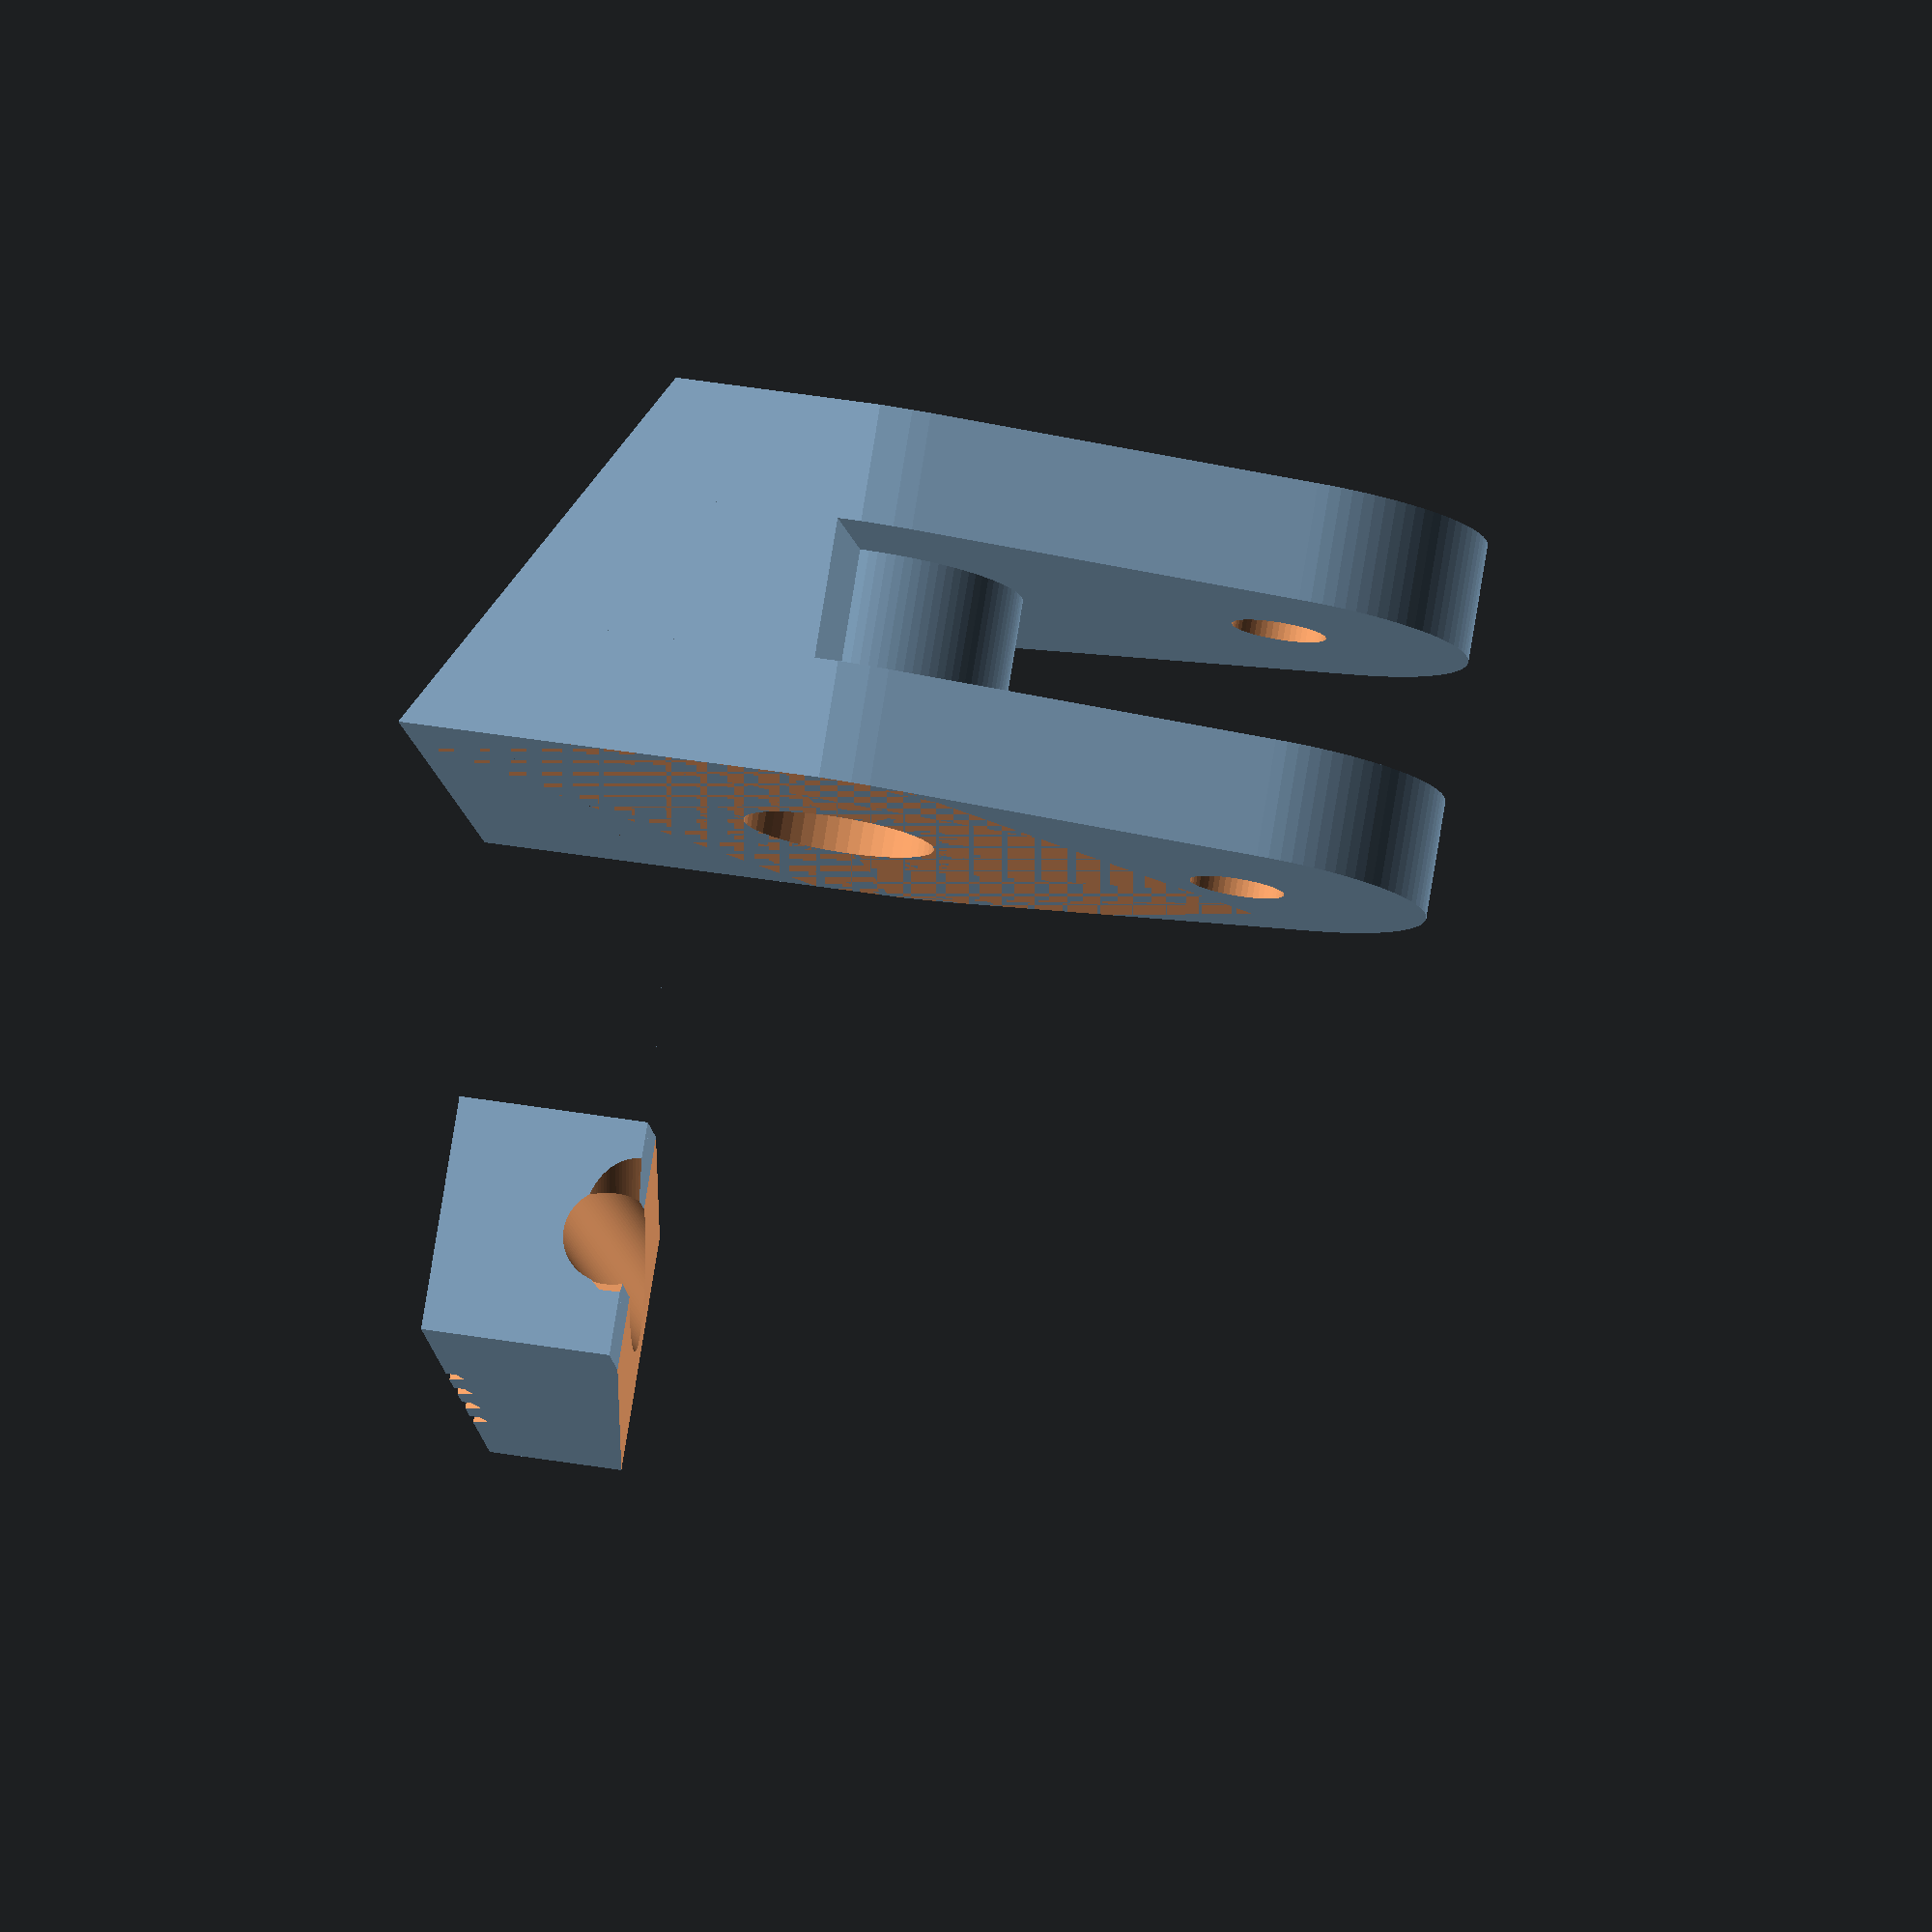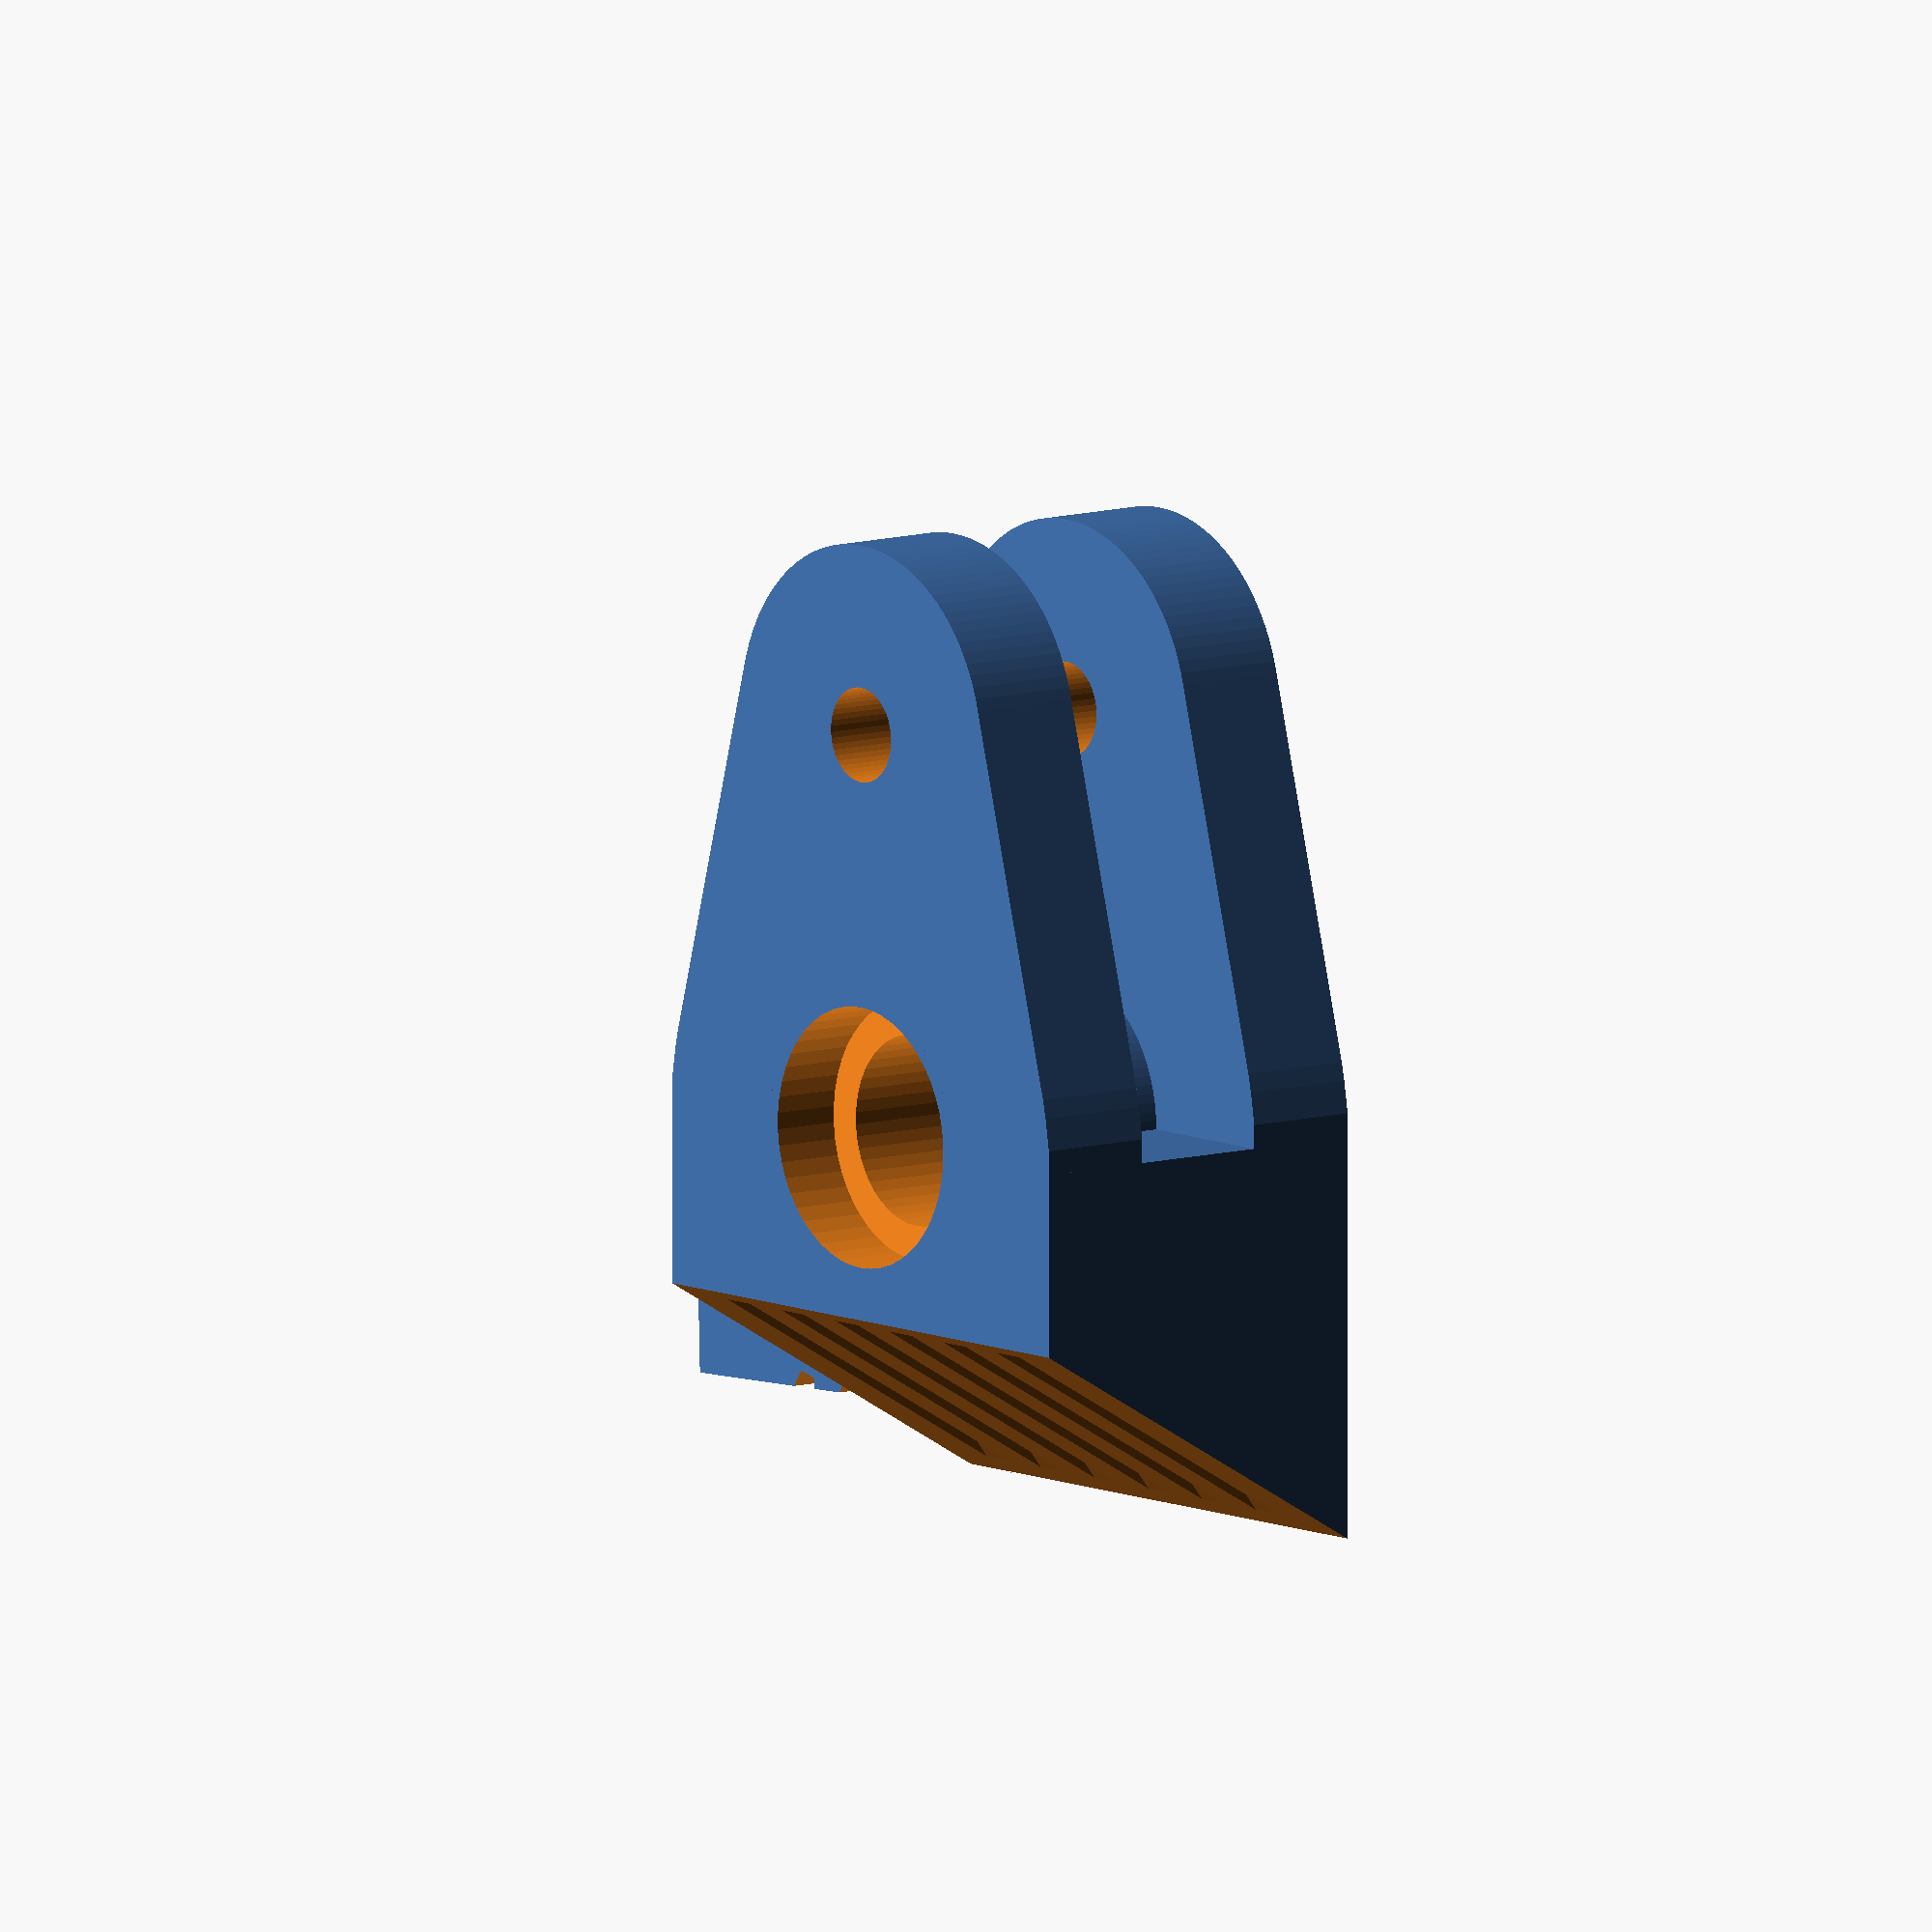
<openscad>
/**
 * Locker for a Lewmar porthole. Kit No. 36004199Z.
 * @author Olivier Le Diouris
 * @version 1.0.0
 *
 * First designed for Frolic.
 * Also manages orientation, left or right, see "OPTION = RIGHT_SIDE_HANDLE;"
 * See the "// Execution " part.
 *
 * Note: Some rendering issues on the handle, in preview...
 *       But it works.
 *
 * CheatSheet at https://openscad.org/cheatsheet/index.html
 *
 * If you like affine geometry, you'll feel just like home!
 */
 
ONE_PLATE_THICKNESS = 5;
ONE_PLATE_WIDTH = 25;
ONE_PLATE_LENGTH_01 = 18;
ONE_PLATE_WIDTH_02 = 16;
BETWEEN_AXIS = 17;
BIG_AXIS_DIAM = 8.05;
BIG_AXIS_HEAD_DIAM = 11; // 14;
BIG_AXIS_HEAD_THICKNESS = 3;
SMALL_AXIS_DIAM = 4;

TOTAL_THICKNESS = 16; // Full bottom part

/**
 * Part on the "locker" module.
 */
module oneHorizontalPlate () {
   hull() {
     translate([0, 0, 0]) {
       cube([ONE_PLATE_LENGTH_01, ONE_PLATE_WIDTH, ONE_PLATE_THICKNESS], center=true);
     }
     translate([(ONE_PLATE_LENGTH_01 / 2), 0 , 0]) {
       cylinder(h=ONE_PLATE_THICKNESS, r=(ONE_PLATE_WIDTH / 2), center=true, $fn=100); 
     }
     translate([(ONE_PLATE_LENGTH_01 / 2) + BETWEEN_AXIS, 0 , 0]) {
       cylinder(h=ONE_PLATE_THICKNESS, r=(ONE_PLATE_WIDTH_02 / 2), center=true, $fn=100); 
     }
     translate([(ONE_PLATE_LENGTH_01 / 2) + 1, 0, -(ONE_PLATE_THICKNESS / 2)]) {
       CubePoints = [
         [0, -(ONE_PLATE_WIDTH / 2), 0],                                  // 0
         [BETWEEN_AXIS, -(ONE_PLATE_WIDTH_02 / 2), 0],                    // 1
         [BETWEEN_AXIS, (ONE_PLATE_WIDTH_02 / 2), 0],                     // 2
         [0, (ONE_PLATE_WIDTH / 2), 0],                                   // 3
         [0, -(ONE_PLATE_WIDTH / 2), ONE_PLATE_THICKNESS],                // 4
         [BETWEEN_AXIS, -(ONE_PLATE_WIDTH_02 / 2), ONE_PLATE_THICKNESS],  // 5
         [BETWEEN_AXIS, (ONE_PLATE_WIDTH_02 / 2), ONE_PLATE_THICKNESS],   // 6
         [0, (ONE_PLATE_WIDTH / 2), ONE_PLATE_THICKNESS]                  // 7
       ];
       CubeFaces = [
         [0, 1, 2, 3],  // bottom
         [4, 5, 1, 0],  // front
         [7, 6, 5, 4],  // top
         [5, 6, 2, 1],  // right
         [6, 7, 3, 2],  // back
         [7, 4, 0, 3]   // left
       ]; 
       polyhedron( CubePoints, CubeFaces );
     }
   }
}
 
module locker() {
   difference() {
     union() {
       translate([0, 0, ((TOTAL_THICKNESS - ONE_PLATE_THICKNESS) / 2)]) {
          oneHorizontalPlate();
       }
       translate([0, 0, -((TOTAL_THICKNESS - ONE_PLATE_THICKNESS) / 2)]) {
          oneHorizontalPlate();
       }
       // Around big axis
       translate([(ONE_PLATE_LENGTH_01 / 2), 0, 0]) {
         cylinder(h=TOTAL_THICKNESS, r=6, center=true, $fn=100);
       }
       // The back
       translate([0, 0, 0]) {
         cube([ONE_PLATE_LENGTH_01, ONE_PLATE_WIDTH, TOTAL_THICKNESS], center=true);
       }
     }
     // Axis
     // 1 - Big one
     translate([(ONE_PLATE_LENGTH_01 / 2), 0, 0]) {
       cylinder(h=40, r=BIG_AXIS_DIAM / 2, center=true, $fn=50);
     }
     // 1.1 - Axis Head
     translate([(ONE_PLATE_LENGTH_01 / 2), 0, -9.51 + BIG_AXIS_HEAD_THICKNESS]) {
       cylinder(h=BIG_AXIS_HEAD_THICKNESS, r=BIG_AXIS_HEAD_DIAM / 2, center=true, $fn=50);
     }
     // 2 - Small one
     translate([(ONE_PLATE_LENGTH_01 / 2) + BETWEEN_AXIS, 0, 0]) {
       cylinder(h=40, r=SMALL_AXIS_DIAM / 2, center=true, $fn=50);
     }
     // 3 - Cut the back
     translate([-12.0, 0, 0]) {
       rotate([0, -30, 0]) {
          cube([15, 30, 40], center=true);
       }
     }
     // "Coin marks" at the back
     COIN_RADIUS = 20;
     for (i = [1:1:6]) { // [start: inc: end]
       // echo("Managing i=", i);
       offset = -(ONE_PLATE_WIDTH / 2) + (ONE_PLATE_WIDTH / 7) * (i * 1);
       translate([-COIN_RADIUS + 1, offset, -9.5]) {
         rotate([90, 0, 0]) {
           cylinder(h=1.5,r=COIN_RADIUS, center=true, $fn=100);
         }
       }
     }
   }
}

module handle() {
  
  difference() {
    union() {
       translate([0, 7.5, (TOTAL_THICKNESS / 2)]) {
         rotate([90, 0, -90]) { 
            // cube([5, ONE_PLATE_WIDTH, 10], center=true);
            // Ascending part, a polyhedron
            CubePoints = [
               [0, 0, 0],     // 0
               [25, 20, 0],   // 1
               [25, 10, 0],   // 2
               [20, 0, 0],    // 3
               [0, 0, 8],     // 4
               [25, 20, 8],   // 5
               [25, 10, 8],   // 6
               [20, 0, 8]     // 7
            ];
            CubeFaces = [
               [0, 1, 2, 3],  // bottom
               [4, 5, 1, 0],  // front
               [7, 6, 5, 4],  // top
               [5, 6, 2, 1],  // right
               [6, 7, 3, 2],  // back
               [7, 4, 0, 3]   // left
            ]; 
            polyhedron( CubePoints, CubeFaces );
           
            // Handle itself
            translate([37.5, 15, 4.5]) {
               rotate([90, -2, 0]) {
                 difference() {
                   cube([26, 8, 10], center=true);
                   // Notches on the handle
                   rotate([0, 0, 0]) {
                     for (i = [1 : 1: 4]) {
                       translate([(i * 3) - 6, 4, 0]) {
                         cylinder(h=15, r=0.75, center=true);
                       }
                     }
                   }
                 }
               }
            }
          }
        }
     } // End union
     // Notches on the other side
     rotate([45, 0, 0]) {
       translate([0, 4, 16]) {
         cylinder(h=28, r1=4, r2=2, center=true, $fn=100);
       }
     }
     // Inside the handle
     rotate([90, -2, 0]) {
       translate([0, 23, 28]) {
         cylinder(h=24, r1=2, r2=2, center=true, $fn=100);
       }
     }
     translate([1, -30, 23]) {
       rotate([0, 0, 82]) {
         cube([30, 5, 15], center=true);
       }
     }
     // To be able to rotate the handle
     translate([9, 1, 18]) {
       rotate([0, 0, 35]) {
         cube([20, 30, 20], center=true);
       }
     }
  } // End difference
}
 

 
// Execution 

WITH_BOTTOM = true;
WITH_HANDLE = true;

RIGHT_SIDE_HANDLE = 1; // Default
LEFT_SIDE_HANDLE = 2;

OPTION = RIGHT_SIDE_HANDLE;

mirrorOnY = OPTION == LEFT_SIDE_HANDLE ? 1 : 0;
if (OPTION == LEFT_SIDE_HANDLE) {
  echo("Will show a LEFT handle");
} else {
  echo("Will show a RIGHT handle");
}

// echo("mirrorOnY = ", mirrorOnY);
mirror([0, mirrorOnY, 0]) {
  translate([0, 0, 0 /*TOTAL_THICKNESS / 2*/]) {
     union() {
        if (WITH_BOTTOM) {
          translate([0, 0, 0]) {
            // color("blue") {
              locker();
            //}
         }
       }
       if (WITH_HANDLE) {
         translate([0, 0, 0]) {
           // color("orange") {
             handle();
           // }
         }
       }
     }
  }
}

echo("Bye now!");

</openscad>
<views>
elev=280.4 azim=351.6 roll=9.2 proj=o view=wireframe
elev=170.9 azim=89.9 roll=308.9 proj=o view=wireframe
</views>
